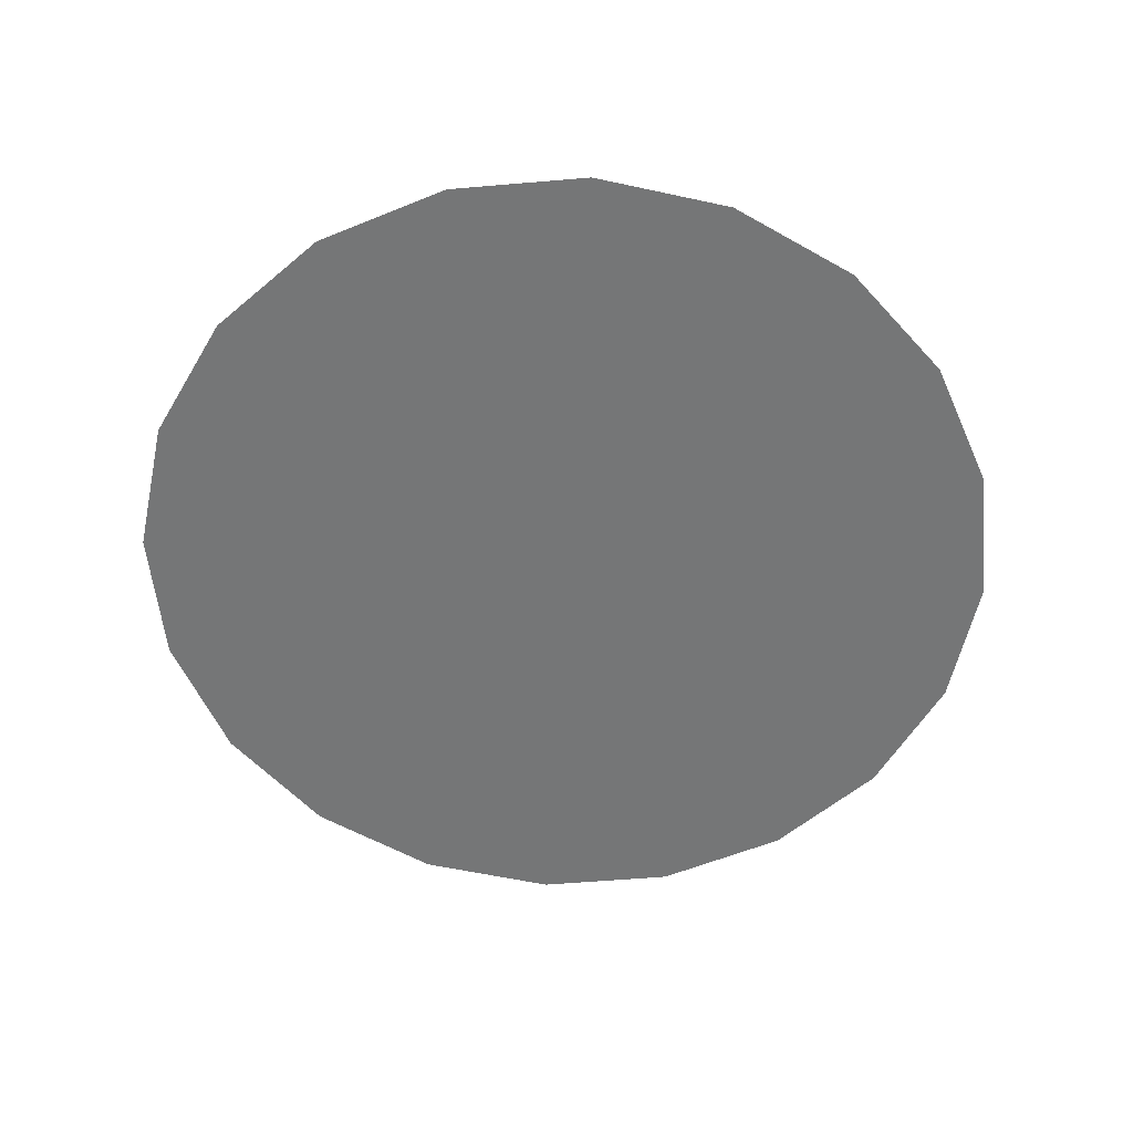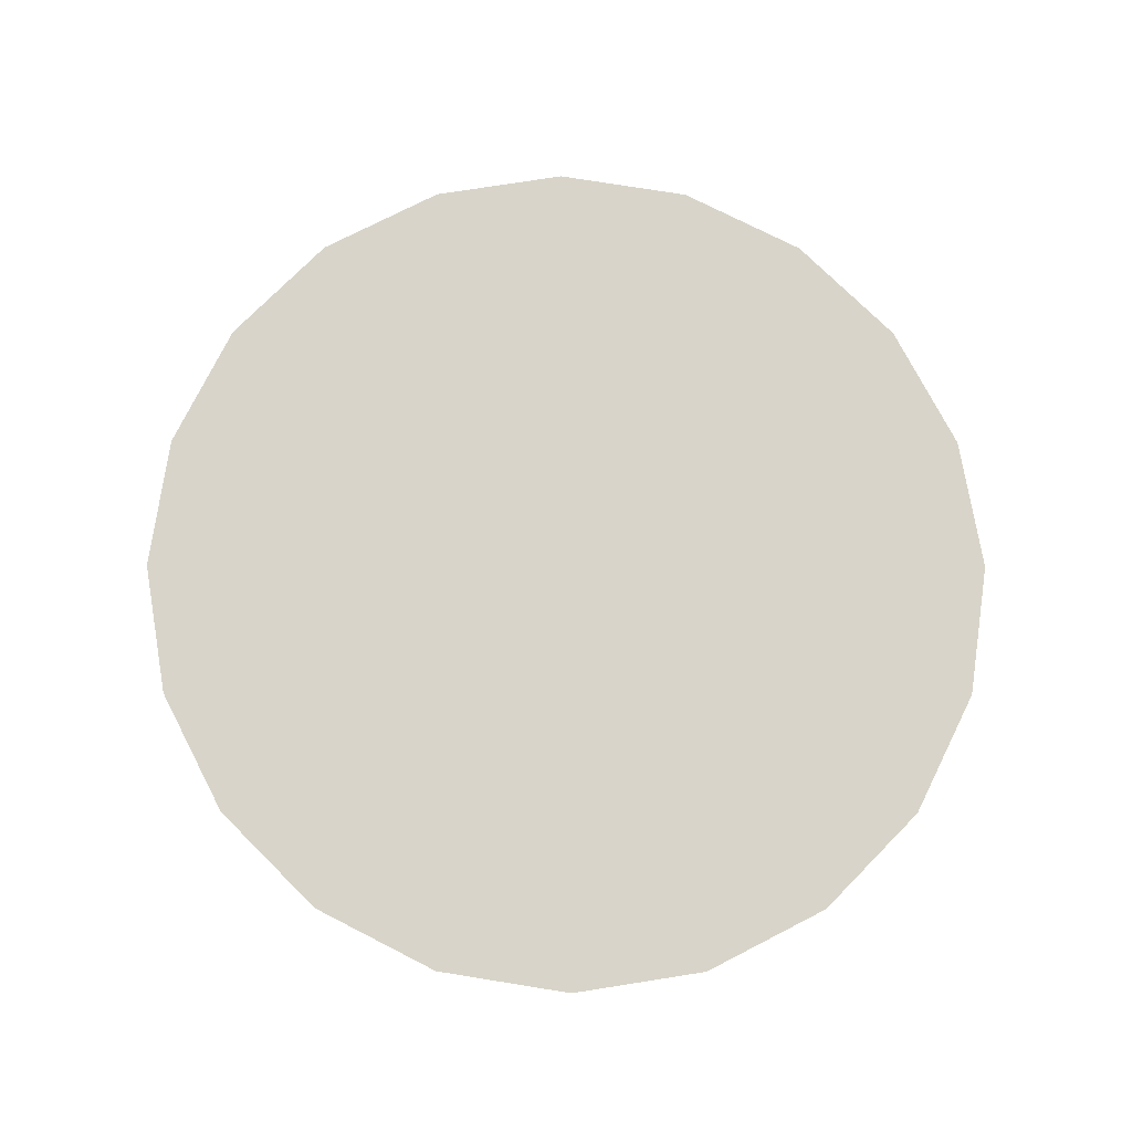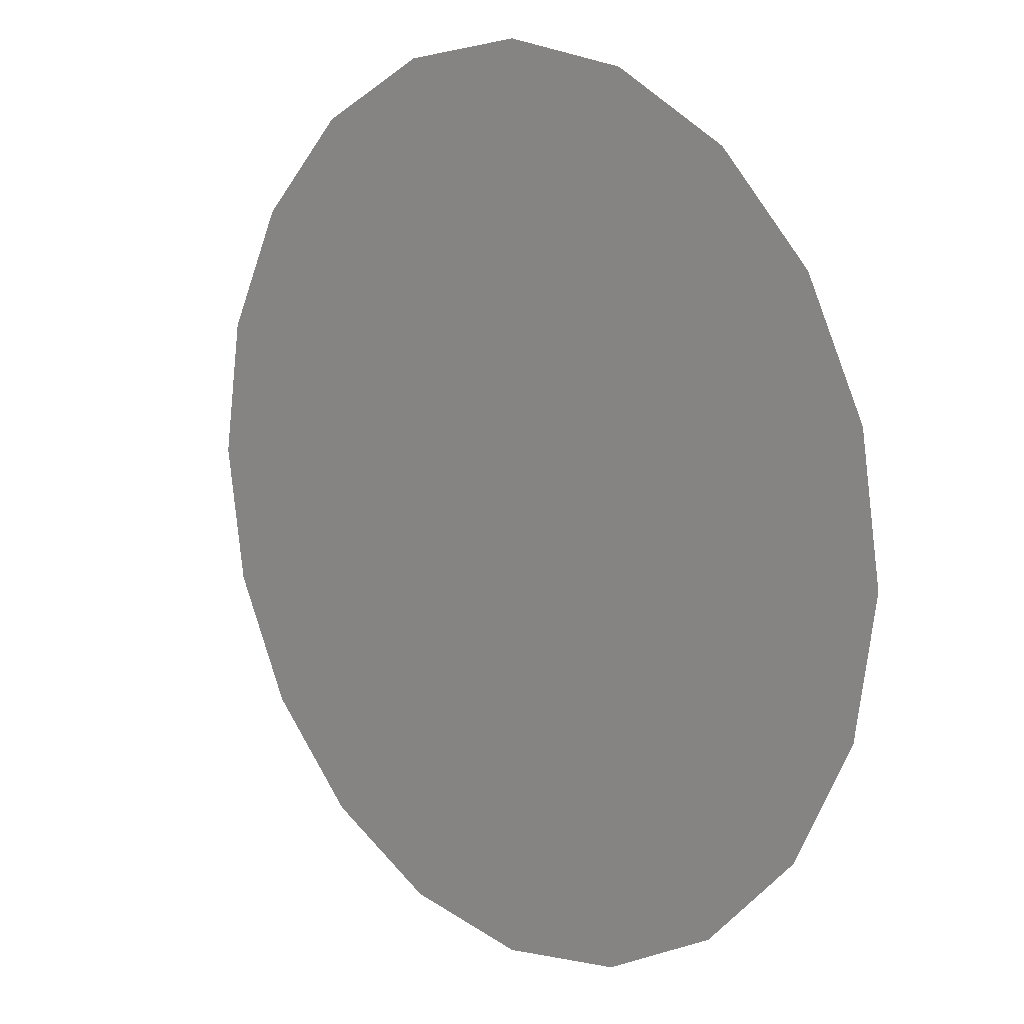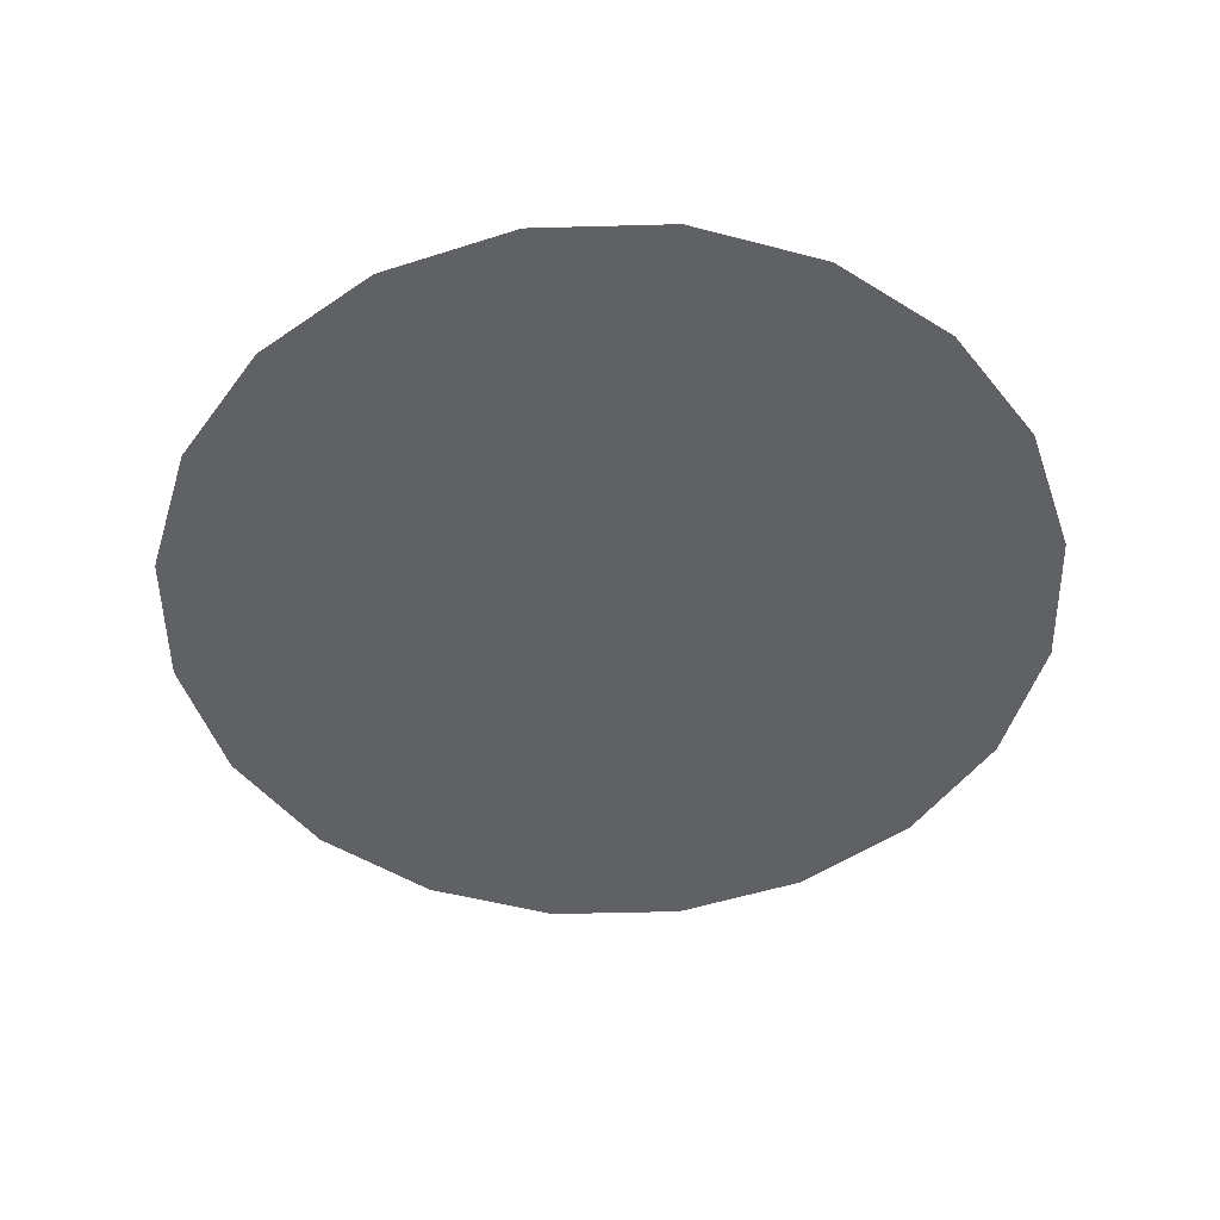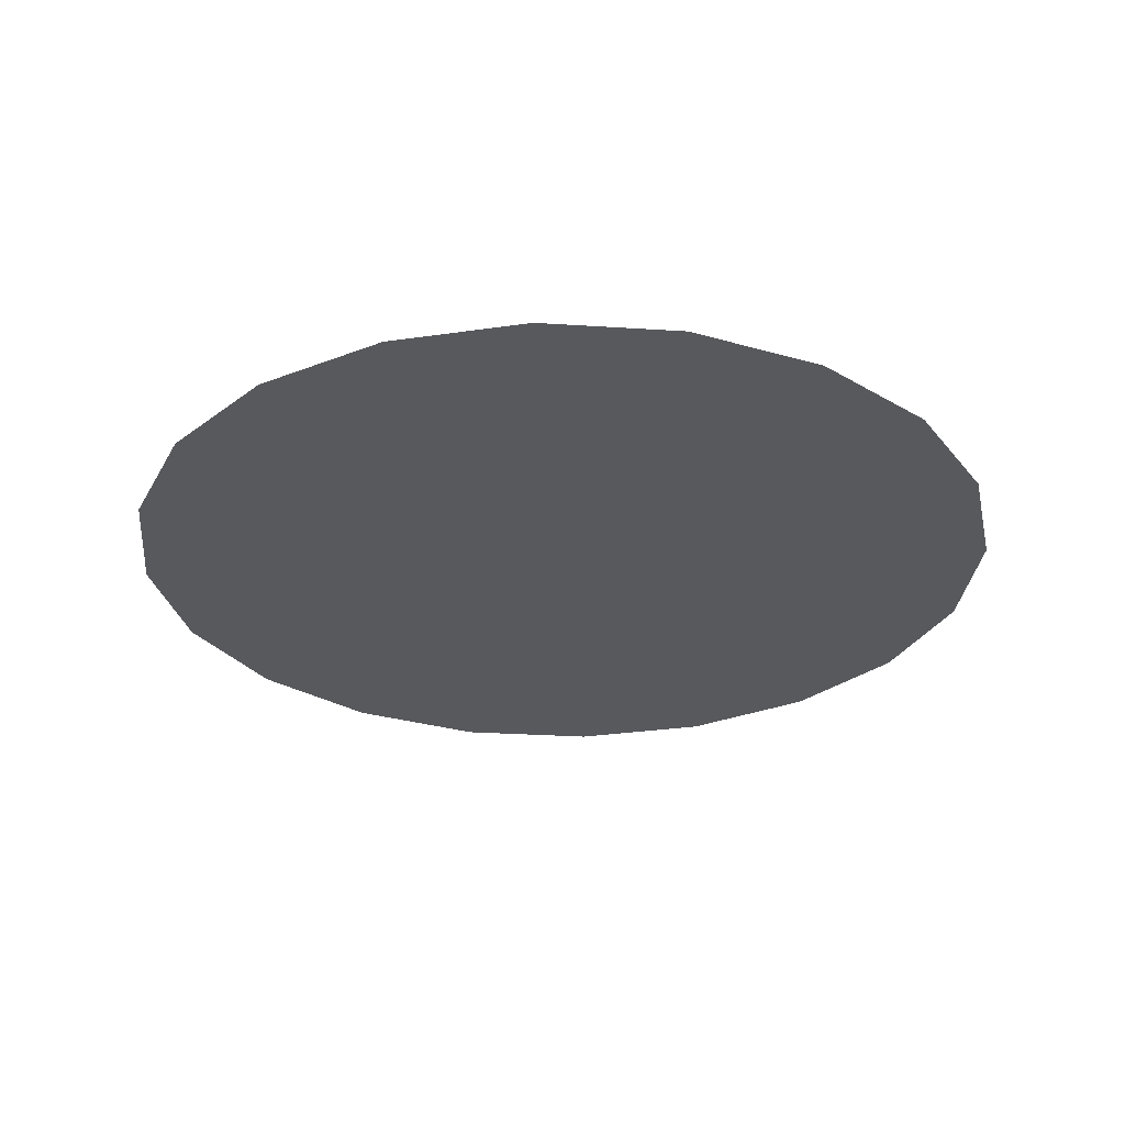
<metadata>
{"format":"obj","ext":"obj","renderer":"f3d","projection":"perspective","resolution":1024,"background":"white","views":[{"elev":-56.7,"azim":-129.5,"up":"+Y"},{"elev":75.5,"azim":143.7,"up":"+Y"},{"elev":12.3,"azim":45.8,"up":"+Z"},{"elev":-49.2,"azim":136.3,"up":"+Y"},{"elev":-29.2,"azim":93.4,"up":"+Y"}]}
</metadata>
<code>
g default
v 3.003 0 -0.9715
v 2.549 0 -1.877
v 2.549 0 -1.877
v 3.003 0 -0.9715
v 1.841 0 -2.595
v 1.841 0 -2.595
v 0.9496 0 -3.056
v 0.9496 0 -3.056
v -0.03884 0 -3.215
v -0.03884 0 -3.215
v -1.027 0 -3.056
v -1.027 0 -3.056
v -1.919 0 -2.595
v -1.919 0 -2.595
v -2.627 0 -1.877
v -2.627 0 -1.877
v -3.081 0 -0.9715
v -3.081 0 -0.9715
v -3.237 0 0.03208
v -3.237 0 0.03208
v -3.081 0 1.036
v -3.081 0 1.036
v -2.627 0 1.941
v -2.627 0 1.941
v -1.919 0 2.659
v -1.919 0 2.659
v -1.027 0 3.121
v -1.027 0 3.121
v -0.03884 0 3.28
v -0.03884 0 3.28
v 0.9496 0 3.121
v 0.9496 0 3.121
v 1.841 0 2.659
v 1.841 0 2.659
v 2.549 0 1.941
v 2.549 0 1.941
v 3.003 0 1.036
v 3.003 0 1.036
v 3.16 0 0.03208
v 3.16 0 0.03208
v -0.03884 0 0.03208
v -0.03884 0 0.03208
g pCylinder1
f 1 2 3 4
f 2 5 6 3
f 5 7 8 6
f 7 9 10 8
f 9 11 12 10
f 11 13 14 12
f 13 15 16 14
f 15 17 18 16
f 17 19 20 18
f 19 21 22 20
f 21 23 24 22
f 23 25 26 24
f 25 27 28 26
f 27 29 30 28
f 29 31 32 30
f 31 33 34 32
f 33 35 36 34
f 35 37 38 36
f 37 39 40 38
f 39 1 4 40
f 2 1 41
f 5 2 41
f 7 5 41
f 9 7 41
f 11 9 41
f 13 11 41
f 15 13 41
f 17 15 41
f 19 17 41
f 21 19 41
f 23 21 41
f 25 23 41
f 27 25 41
f 29 27 41
f 31 29 41
f 33 31 41
f 35 33 41
f 37 35 41
f 39 37 41
f 1 39 41
f 4 3 42
f 3 6 42
f 6 8 42
f 8 10 42
f 10 12 42
f 12 14 42
f 14 16 42
f 16 18 42
f 18 20 42
f 20 22 42
f 22 24 42
f 24 26 42
f 26 28 42
f 28 30 42
f 30 32 42
f 32 34 42
f 34 36 42
f 36 38 42
f 38 40 42
f 40 4 42

</code>
